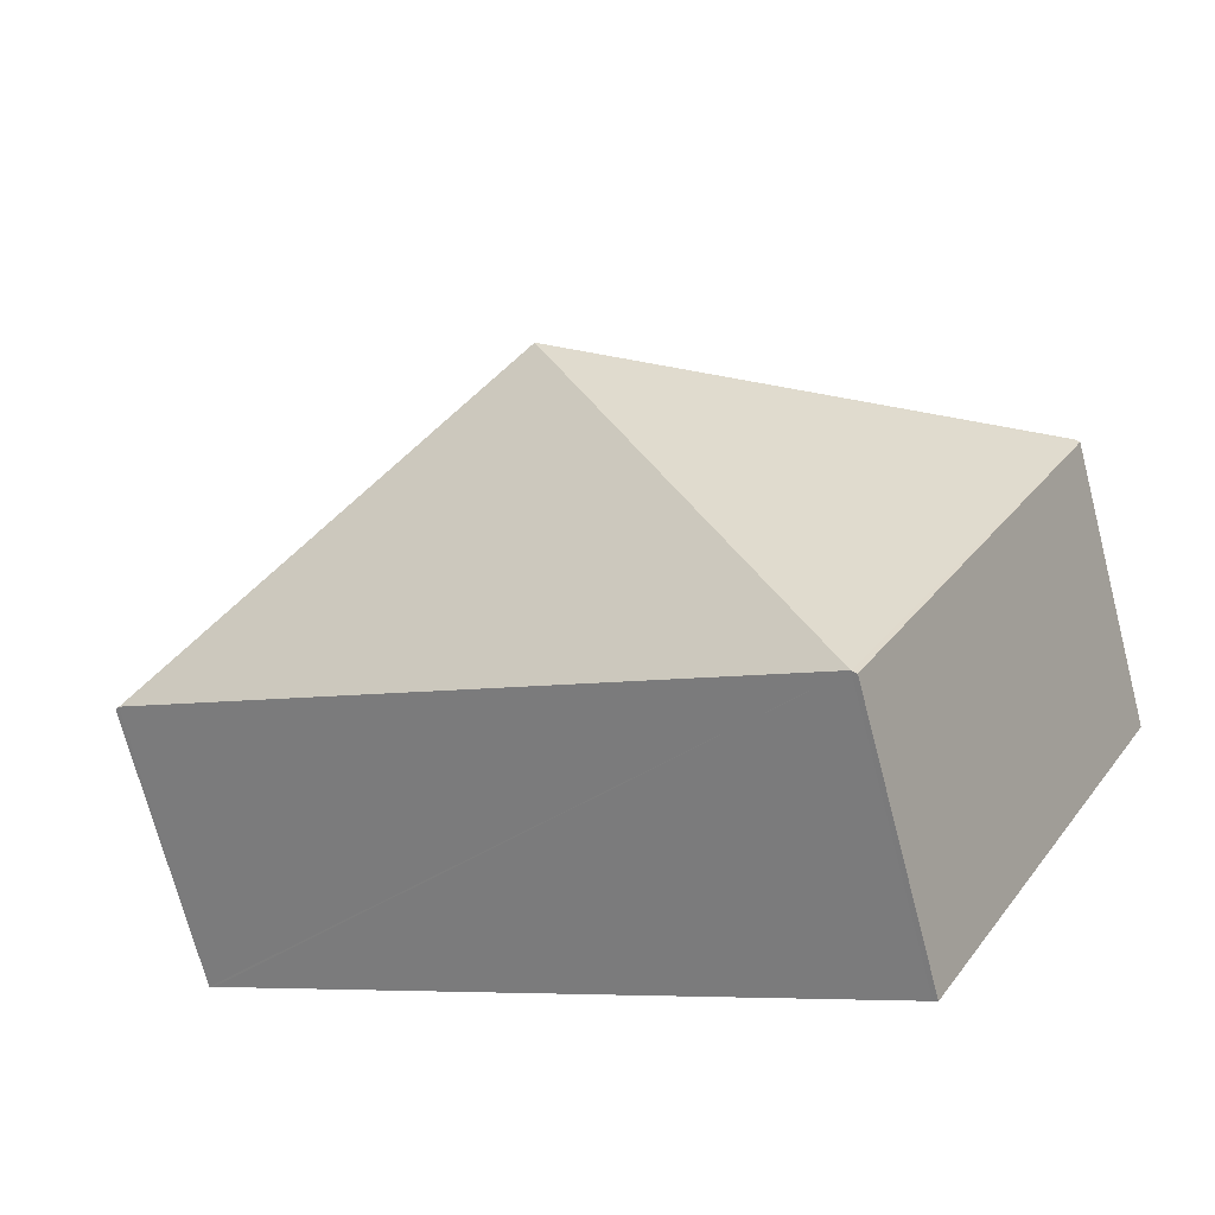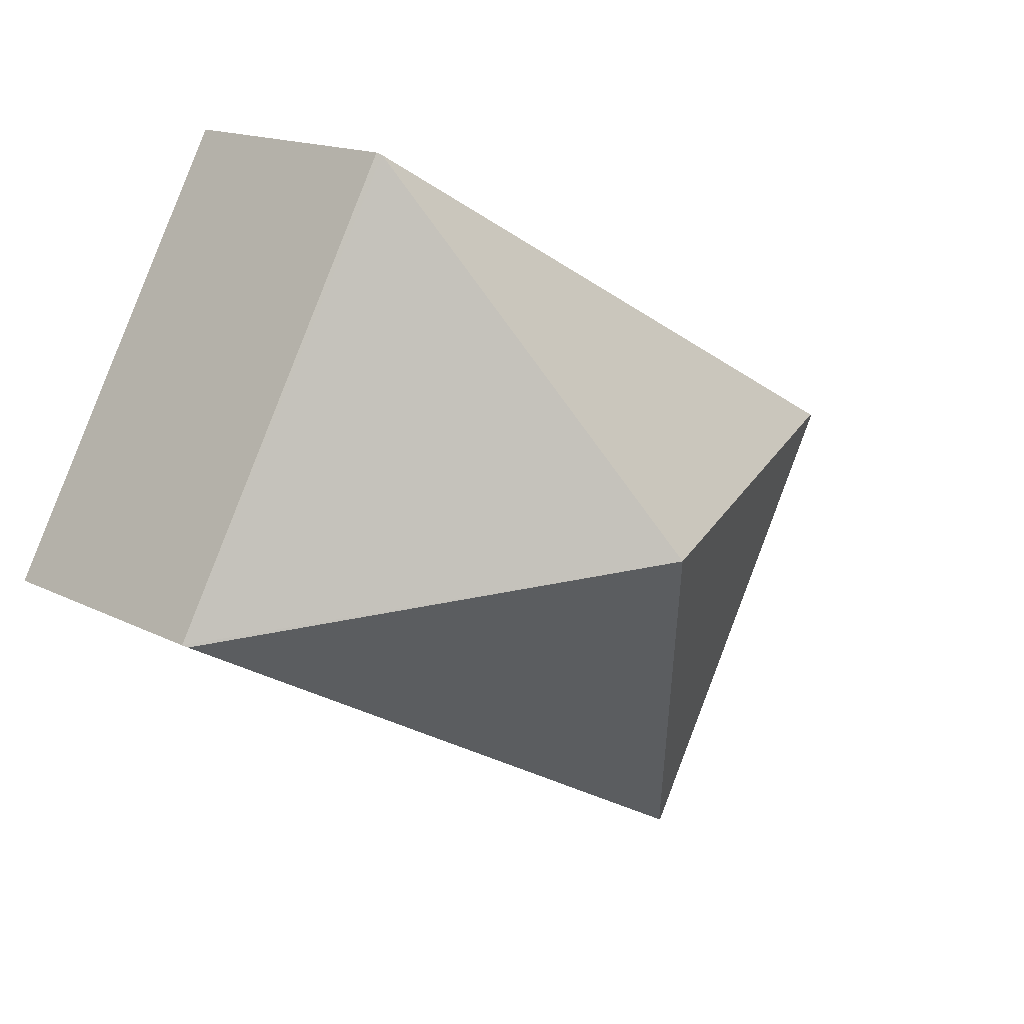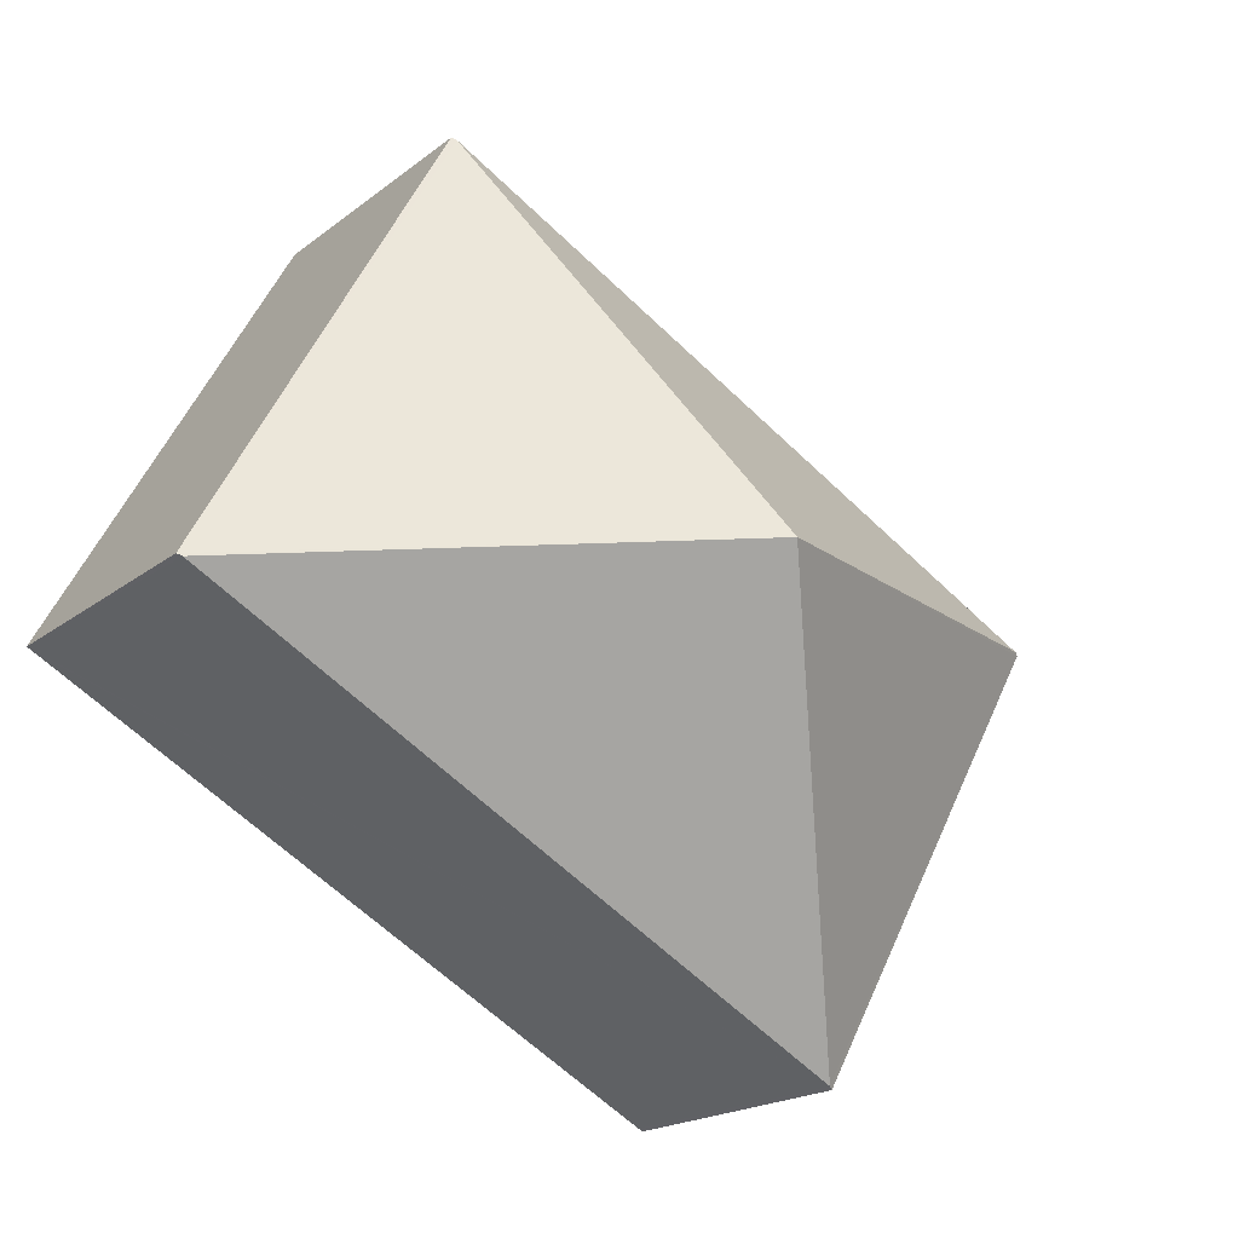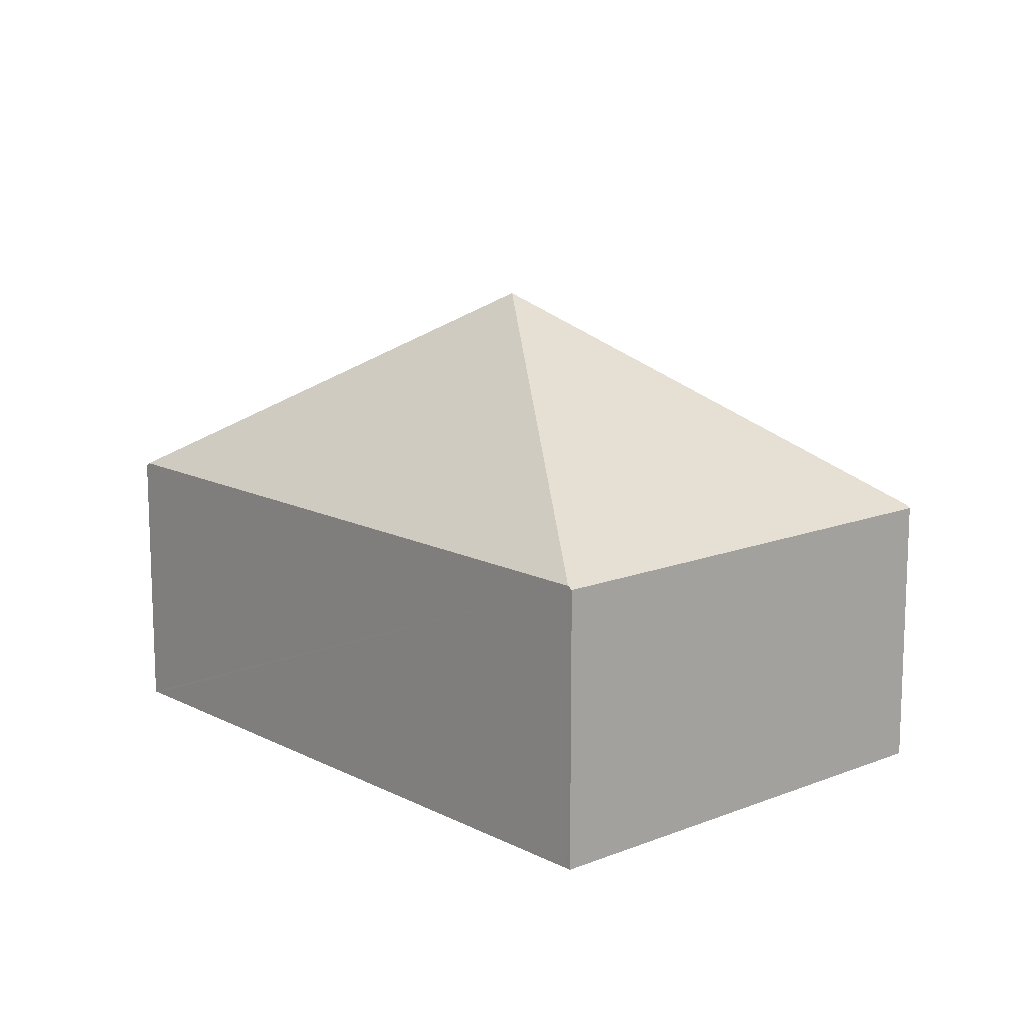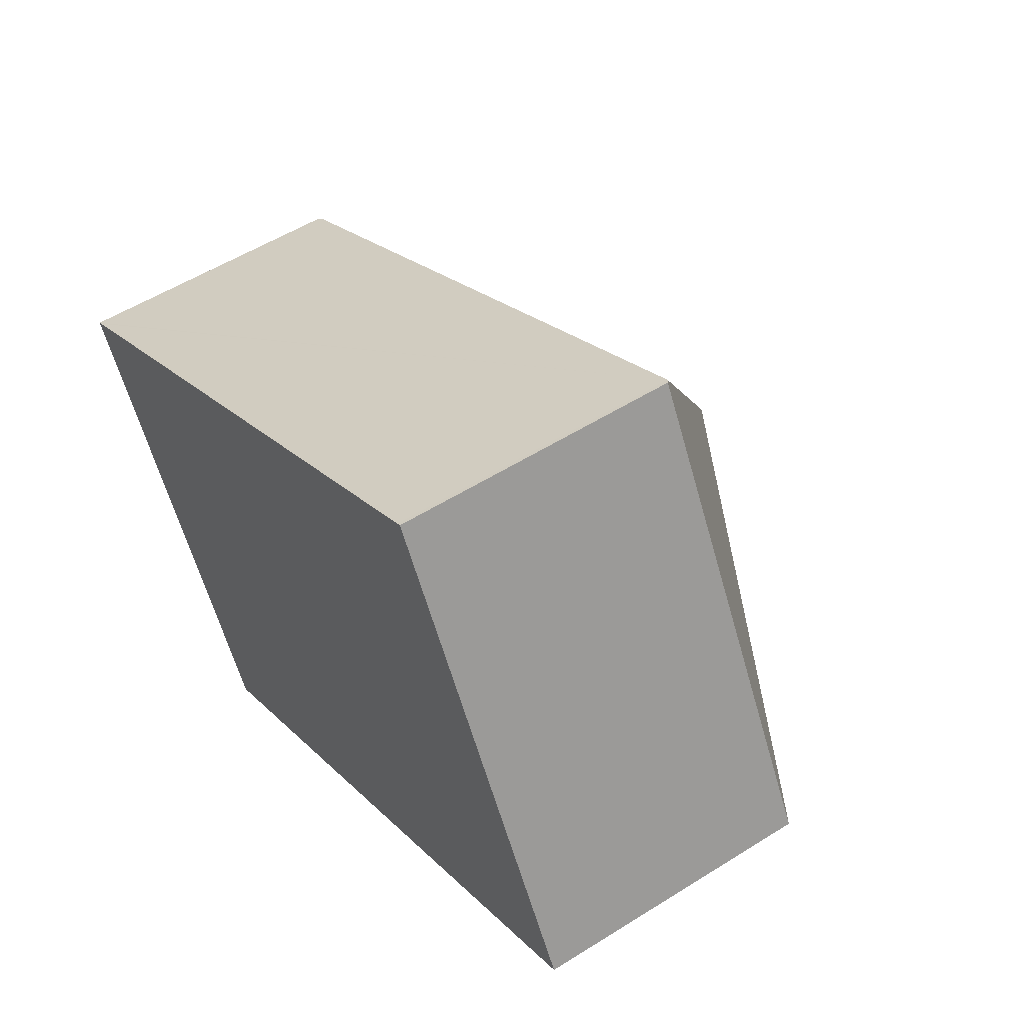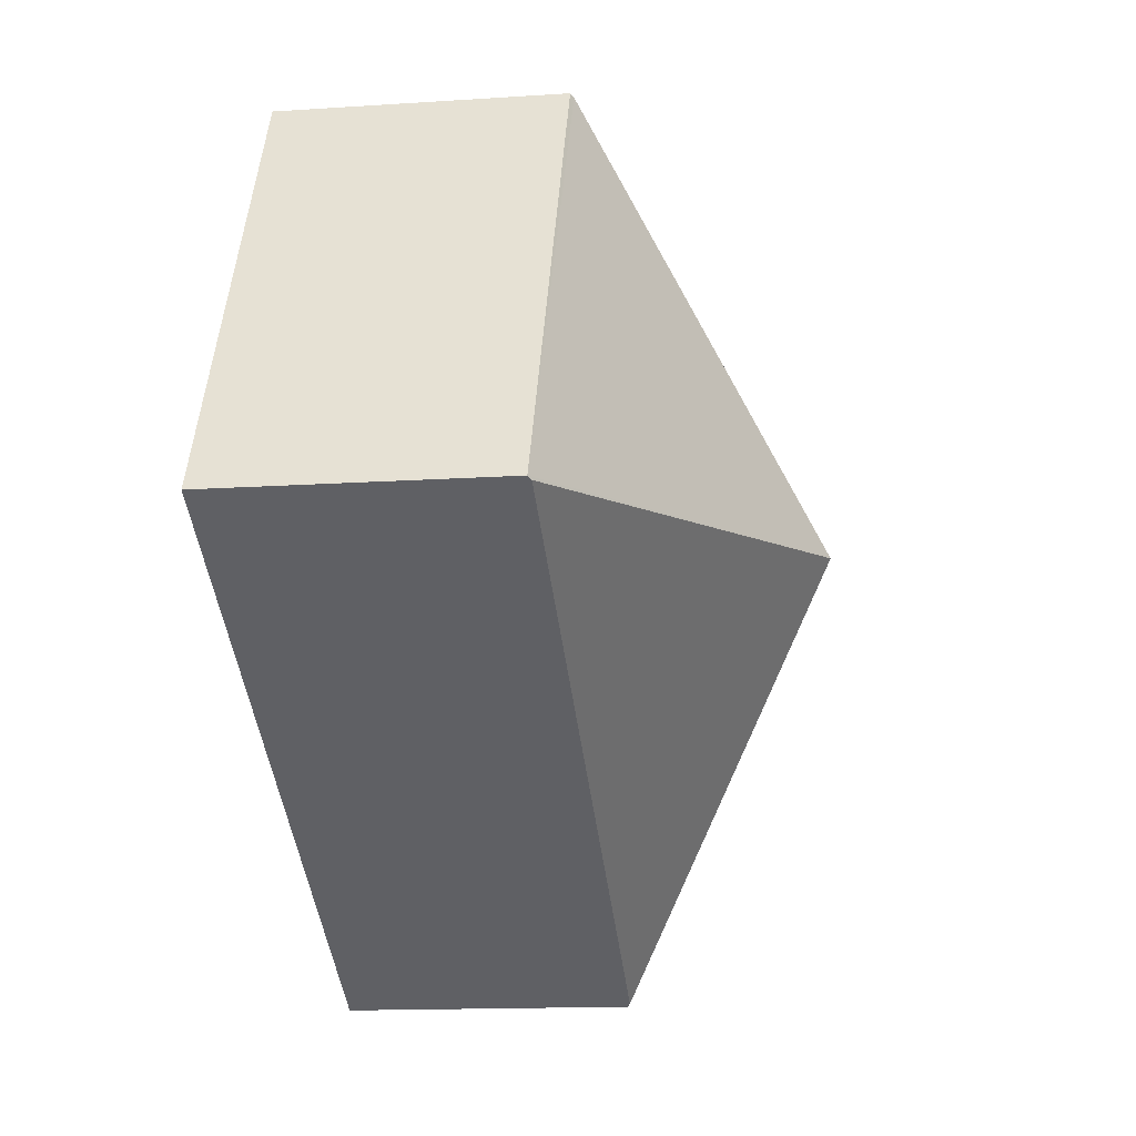
<metadata>
{"format":"obj","ext":"obj","renderer":"f3d","projection":"perspective","resolution":1024,"background":"white","views":[{"elev":-71.5,"azim":-165.4,"up":"+Z"},{"elev":15.2,"azim":137.8,"up":"+Z"},{"elev":-19.0,"azim":144.9,"up":"+Z"},{"elev":13.5,"azim":19.7,"up":"+Y"},{"elev":53.6,"azim":56.1,"up":"+Z"},{"elev":-14.8,"azim":98.1,"up":"+Z"}]}
</metadata>
<code>
v  7.849 2.485 -0.74
v  5.671 2.511 3.123
v  5.71 2.485 3.145
v  3.925 4.425 -0.37
v  7.81 2.511 -0.762
v  0.039 2.511 0.022
v  2.178 2.511 -3.863
v  0 2.485 1.522e-16
v  2.139 2.485 -3.885
v  2.139 2.379e-16 -3.885
v  0 0 0
v  0.039 -1.347e-18 0.022
v  5.671 -1.912e-16 3.123
v  5.71 -1.926e-16 3.145
v  7.849 4.531e-17 -0.74
v  7.81 4.666e-17 -0.762
v  2.178 2.365e-16 -3.863
g defaultobject
f 1 2 3
f 2 1 4
f 4 1 5
f 6 2 4
f 5 7 4
f 8 7 9
f 7 8 4
f 4 8 6
f 10 8 9
f 8 10 11
f 11 6 8
f 6 11 2
f 2 11 12
f 2 12 13
f 2 13 3
f 3 13 14
f 14 1 3
f 1 14 15
f 15 5 1
f 5 15 7
f 7 15 16
f 7 16 17
f 7 17 9
f 9 17 10
f 13 15 14
f 15 13 12
f 15 12 16
f 16 12 17
f 17 12 11
f 17 11 10

</code>
